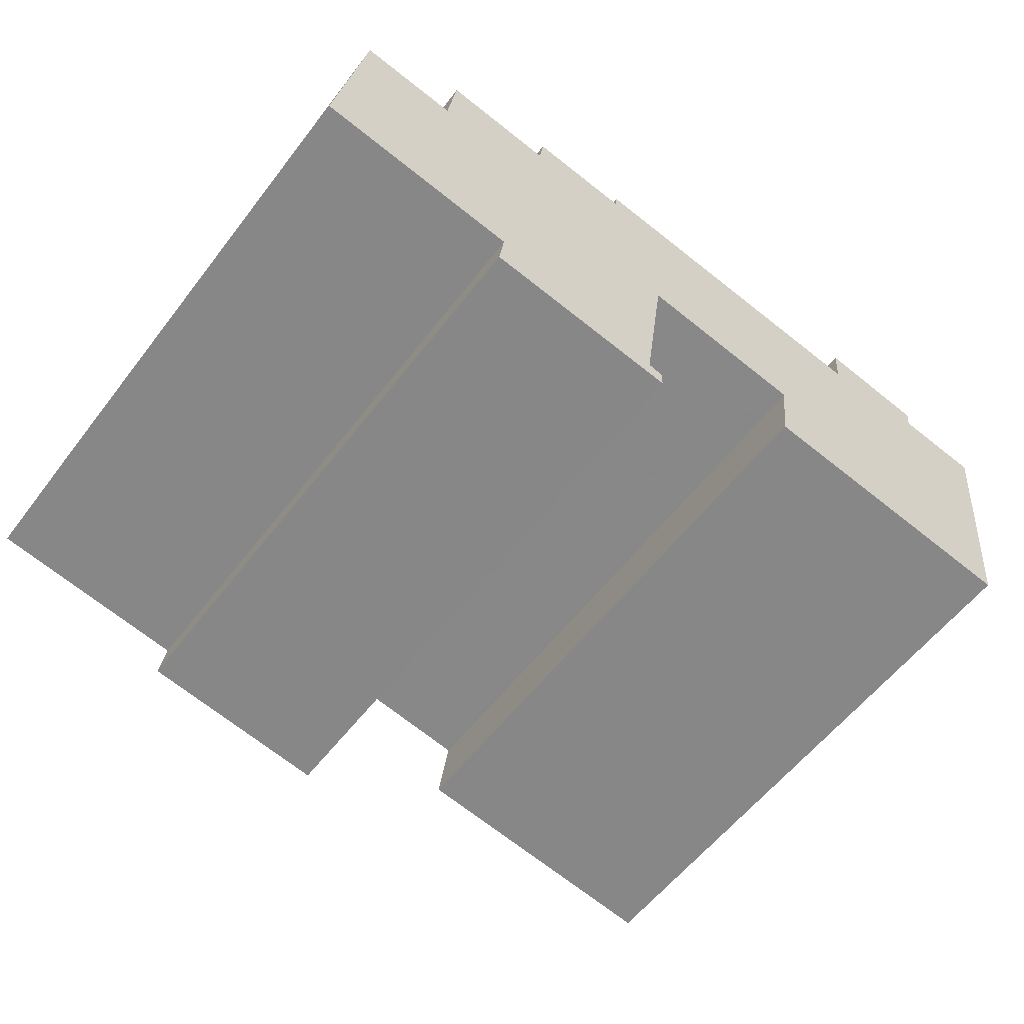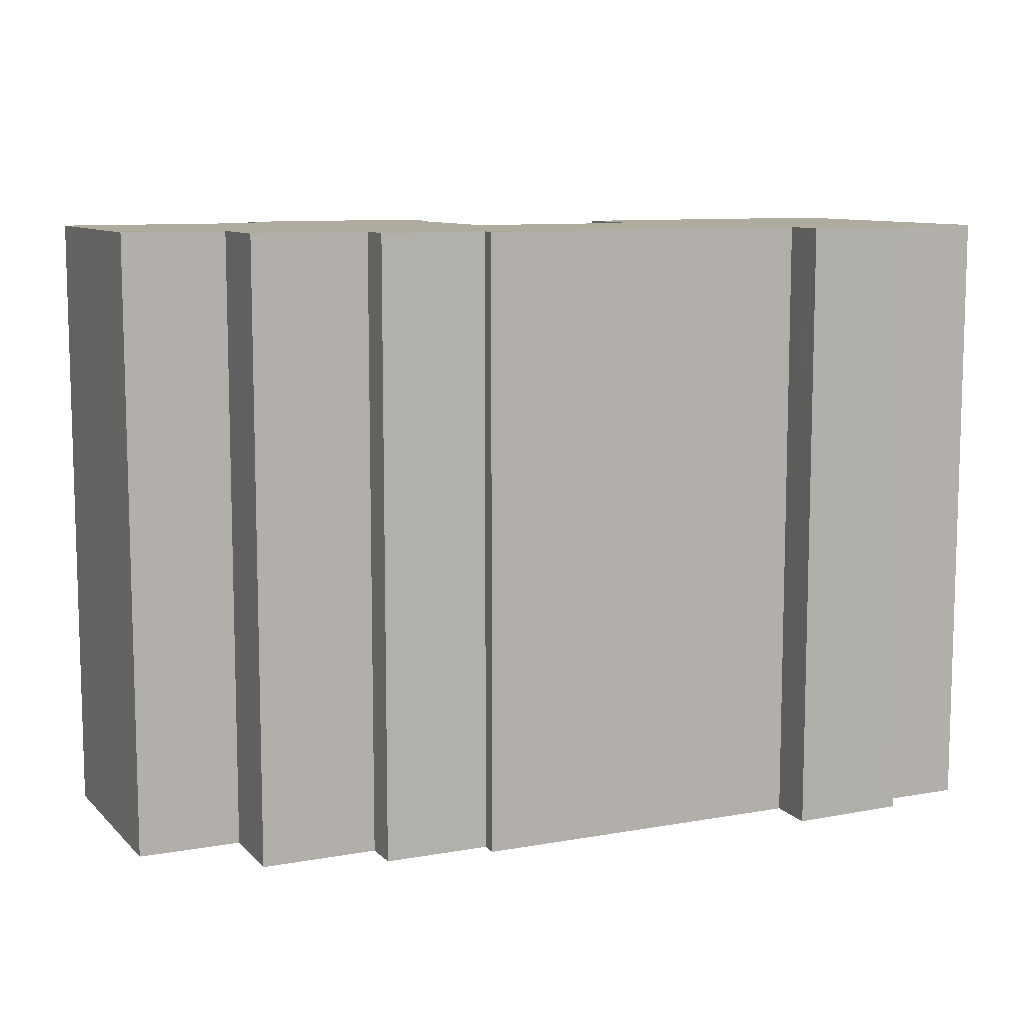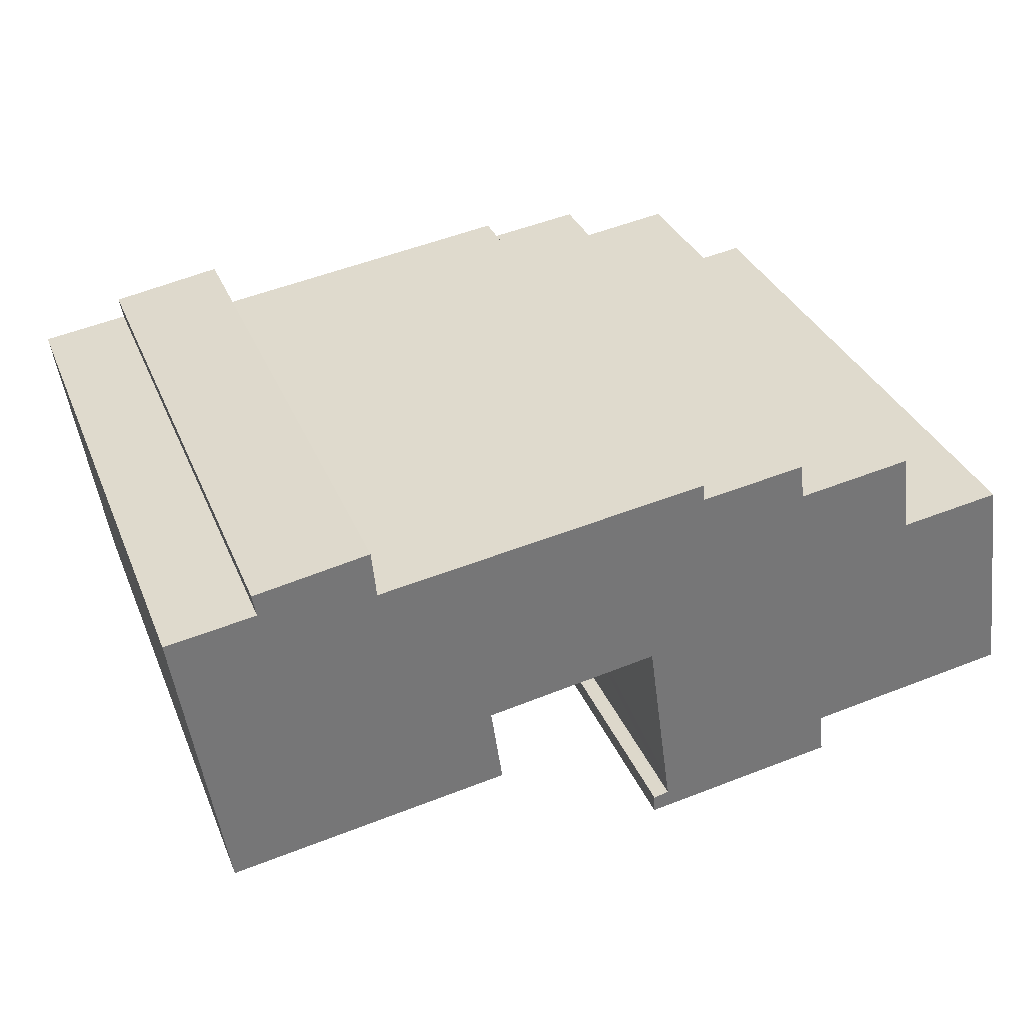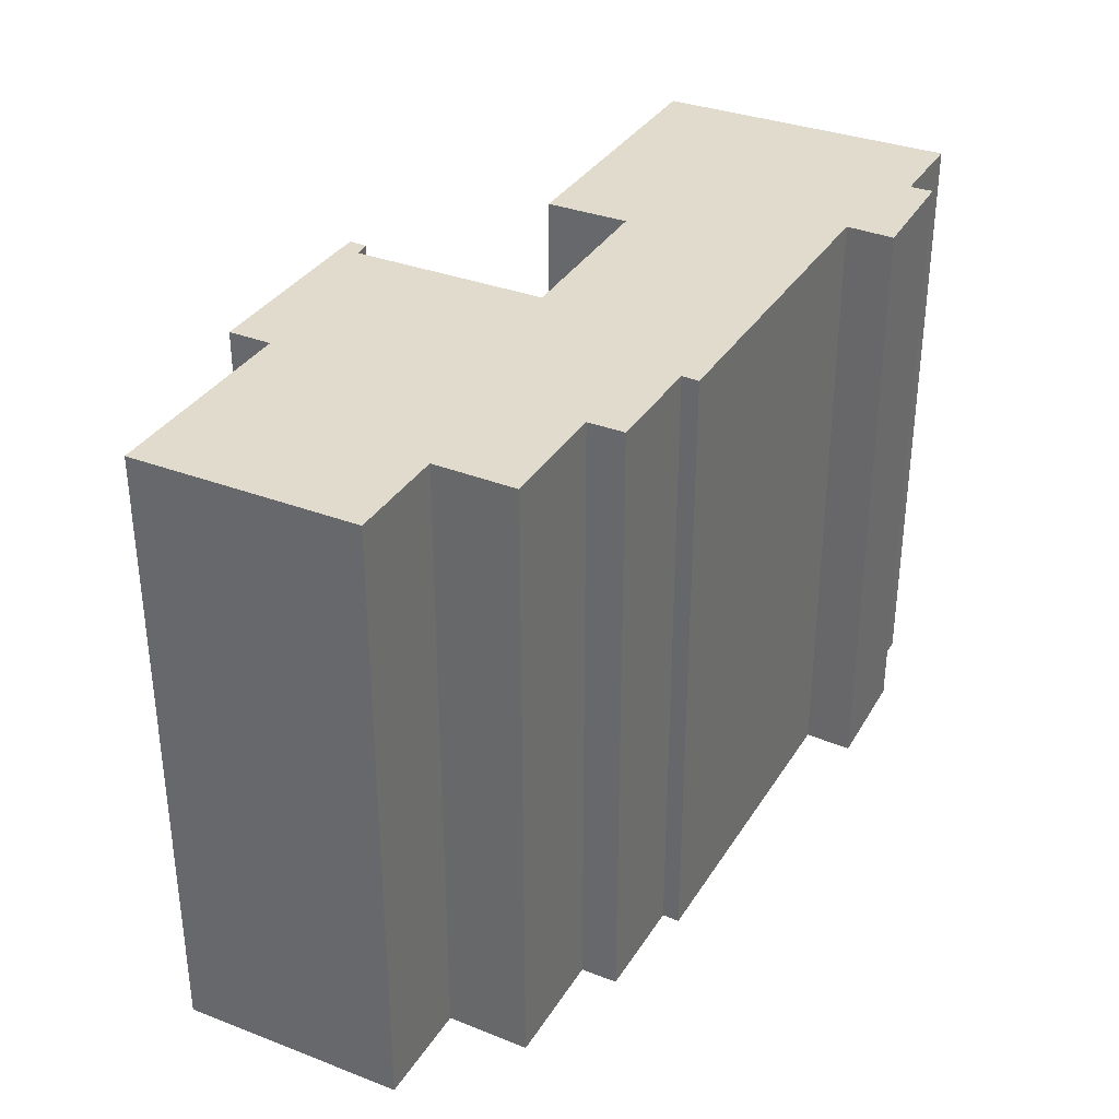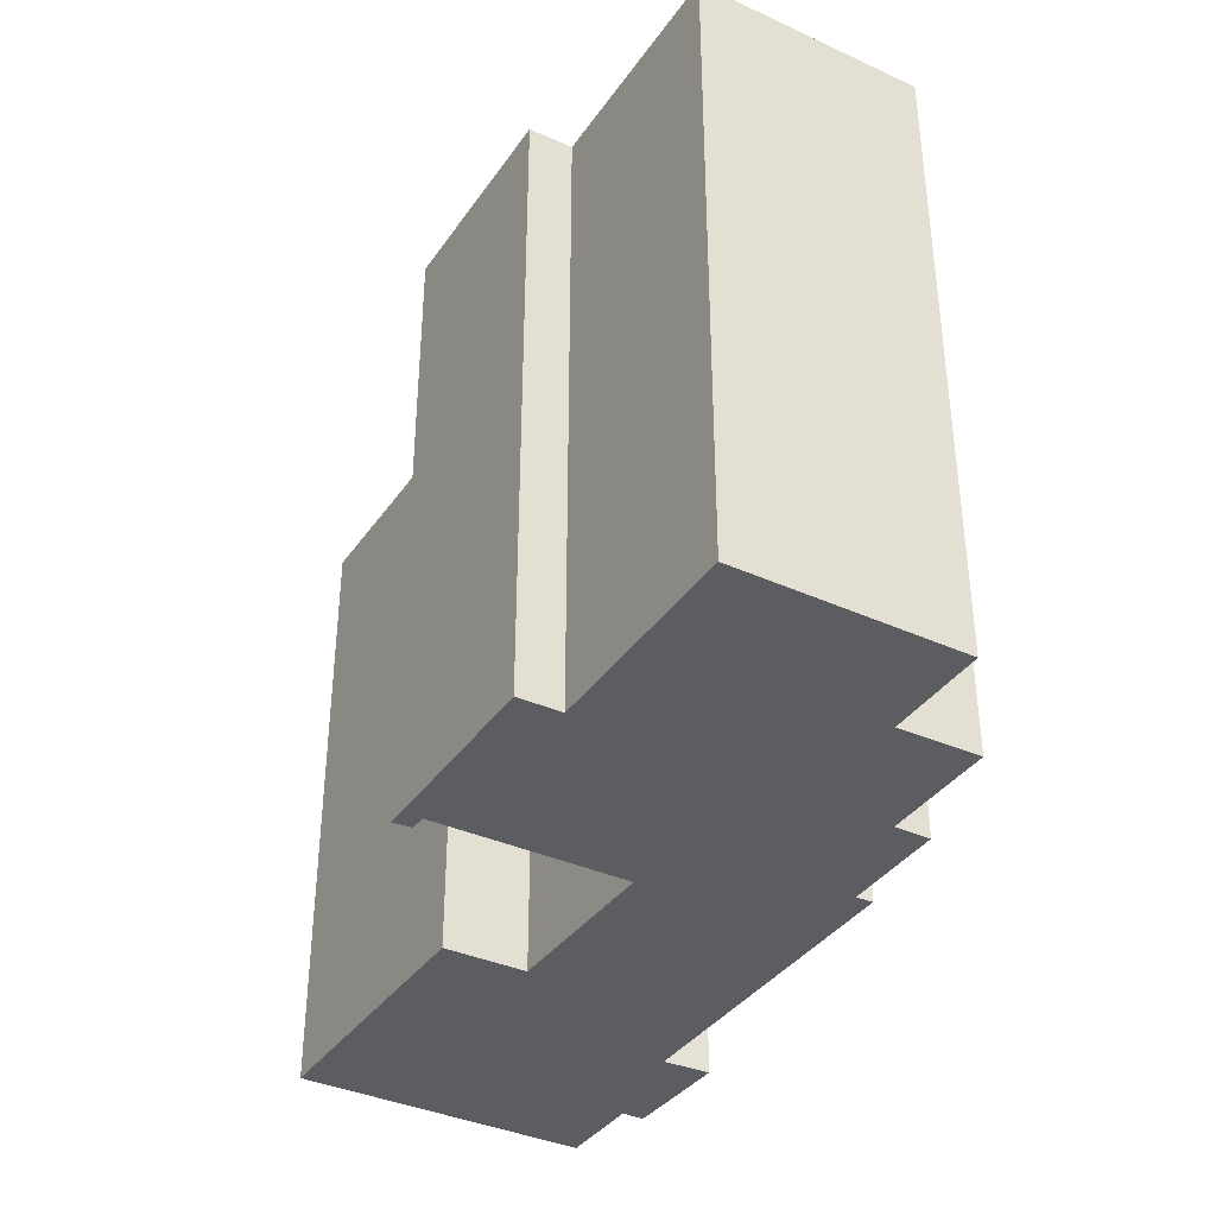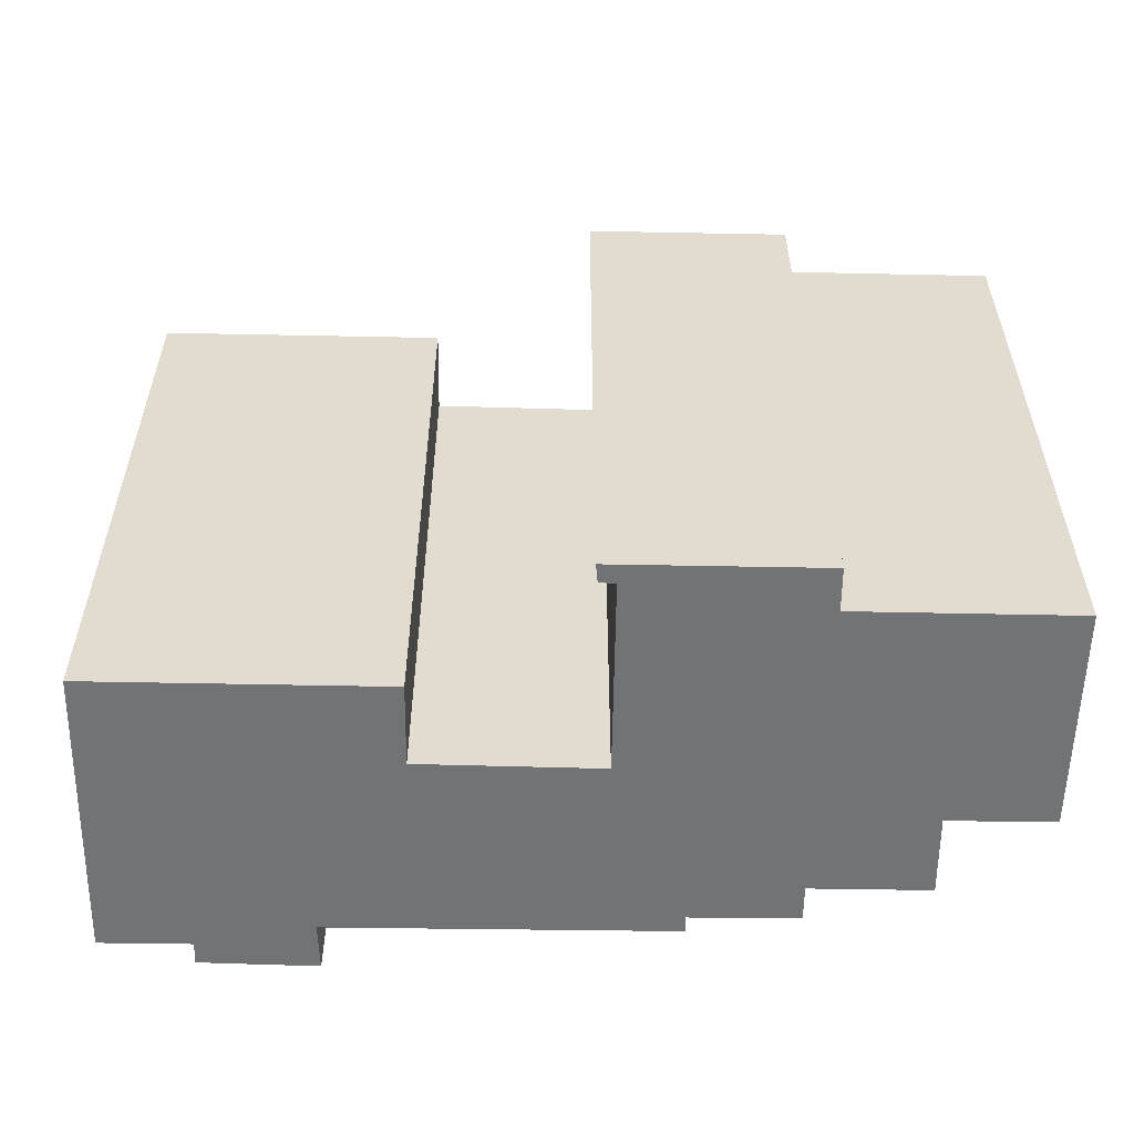
<metadata>
{"format":"obj","ext":"obj","renderer":"f3d","projection":"perspective","resolution":1024,"background":"white","views":[{"elev":-58.4,"azim":-37.3,"up":"+Z"},{"elev":9.6,"azim":-17.1,"up":"+Y"},{"elev":33.9,"azim":159.5,"up":"+Z"},{"elev":33.9,"azim":-54.5,"up":"+Y"},{"elev":-37.1,"azim":-112.3,"up":"+Y"},{"elev":-55.9,"azim":-172.9,"up":"+Y"}]}
</metadata>
<code>
v  23.22 17.43 7.724
v  20.07 17.43 8.804
v  23.31 17.43 8.266
v  23.2 17.43 7.625
v  24.8 17.43 1.036
v  24.68 17.43 7.415
v  25.73 17.43 7.265
v  24.48 17.43 -1.125
v  16.43 17.43 0.05
v  19.94 17.43 7.44
v  20.01 17.43 8.173
v  16.75 17.43 2.391
v  17.45 17.43 7.788
v  16.74 17.43 2.292
v  12.64 17.43 8.458
v  16.65 17.43 2.407
v  11.9 17.43 3.147
v  10.49 17.43 8.758
v  11.8 17.43 3.162
v  11.79 17.43 3.063
v  11.12 17.43 -1.731
v  10.45 17.43 8.276
v  7.469 17.43 8.682
v  11.04 17.43 -2.291
v  11.06 17.43 -2.844
v  7.331 17.43 7.666
v  5.792 17.43 -2.082
v  5.946 17.43 -0.873
v  5.933 17.43 -0.972
v  4.056 17.43 8.135
v  3.968 17.43 7.415
v  3.775 17.43 5.839
v  2.842 17.43 -0.417
v  3.732 17.43 5.845
v  0.887 17.43 6.24
v  0 17.43 1.067e-15
v  0.681 17.43 4.792
v  11.46 17.43 -2.902
v  11.14 17.43 -2.313
v  11.48 17.43 -2.388
v  11.46 1.777e-16 -2.902
v  5.792 1.275e-16 -2.082
v  11.06 1.741e-16 -2.844
v  5.946 5.346e-17 -0.873
v  0 0 0
v  2.842 2.553e-17 -0.417
v  24.48 6.889e-17 -1.125
v  16.43 -3.062e-18 0.05
v  16.75 -1.464e-16 2.391
v  16.65 -1.474e-16 2.407
v  11.8 -1.936e-16 3.162
v  11.9 -1.927e-16 3.147
v  5.933 5.952e-17 -0.972
v  0.887 -3.821e-16 6.24
v  0.681 -2.934e-16 4.792
v  3.775 -3.575e-16 5.839
v  4.056 -4.981e-16 8.135
v  3.968 -4.54e-16 7.415
v  7.331 -4.694e-16 7.666
v  7.469 -5.316e-16 8.682
v  10.45 -5.068e-16 8.276
v  10.49 -5.363e-16 8.758
v  19.94 -4.556e-16 7.44
v  20.07 -5.391e-16 8.804
v  20.01 -5.005e-16 8.173
v  16.74 -1.403e-16 2.292
v  3.732 -3.579e-16 5.845
v  12.64 -5.179e-16 8.458
v  17.45 -4.769e-16 7.788
v  23.31 -5.061e-16 8.266
v  23.2 -4.669e-16 7.625
v  25.73 -4.449e-16 7.265
v  24.68 -4.54e-16 7.415
v  11.04 1.403e-16 -2.291
v  11.48 1.462e-16 -2.388
v  11.14 1.416e-16 -2.313
v  23.22 -4.73e-16 7.724
v  24.8 -6.344e-17 1.036
v  11.12 1.06e-16 -1.731
v  11.79 -1.876e-16 3.063
g defaultobject
f 1 2 3
f 2 1 4
f 5 6 7
f 6 5 4
f 4 5 8
f 4 8 9
f 4 9 10
f 4 10 2
f 2 10 11
f 10 9 12
f 10 12 13
f 12 9 14
f 12 15 13
f 15 12 16
f 15 16 17
f 15 17 18
f 18 17 19
f 18 19 20
f 18 20 21
f 18 21 22
f 22 21 23
f 23 21 24
f 23 24 25
f 23 25 26
f 26 25 27
f 26 27 28
f 28 27 29
f 28 30 26
f 30 28 31
f 31 28 32
f 32 28 33
f 32 33 34
f 34 33 35
f 35 33 36
f 35 36 37
f 38 39 40
f 39 38 25
f 39 25 24
f 41 25 38
f 25 41 27
f 27 41 42
f 42 41 43
f 44 33 28
f 33 44 36
f 36 44 45
f 45 44 46
f 47 9 8
f 9 47 48
f 49 16 12
f 16 49 17
f 17 49 19
f 19 49 50
f 19 50 51
f 51 50 52
f 42 29 27
f 29 42 28
f 28 42 44
f 44 42 53
f 45 37 36
f 37 45 35
f 35 45 54
f 54 45 55
f 56 31 32
f 31 56 30
f 30 56 57
f 57 56 58
f 59 23 26
f 23 59 60
f 61 18 22
f 18 61 62
f 63 11 10
f 11 63 2
f 2 63 64
f 64 63 65
f 48 14 9
f 14 48 12
f 12 48 49
f 49 48 66
f 54 34 35
f 34 54 32
f 32 54 56
f 56 54 67
f 57 26 30
f 26 57 59
f 60 22 23
f 22 60 61
f 62 15 18
f 15 62 13
f 13 62 10
f 10 62 68
f 10 68 69
f 10 69 63
f 64 3 2
f 3 64 70
f 71 6 4
f 6 71 7
f 7 71 72
f 72 71 73
f 74 39 24
f 39 74 40
f 40 74 75
f 75 74 76
f 70 1 3
f 1 70 4
f 4 70 71
f 71 70 77
f 72 5 7
f 5 72 8
f 8 72 47
f 47 72 78
f 51 20 19
f 20 51 21
f 21 51 24
f 24 51 79
f 24 79 74
f 79 51 80
f 75 38 40
f 38 75 41
f 64 63 70
f 63 64 65
f 78 48 47
f 48 78 72
f 48 72 73
f 48 73 71
f 48 71 77
f 48 77 70
f 48 70 63
f 48 63 49
f 49 63 69
f 48 49 66
f 49 69 50
f 50 69 52
f 52 69 68
f 52 68 51
f 62 61 68
f 75 43 41
f 43 75 76
f 43 76 42
f 42 76 74
f 42 74 79
f 42 79 80
f 42 80 51
f 42 51 68
f 42 68 61
f 42 61 59
f 59 61 60
f 42 59 53
f 53 59 44
f 59 46 44
f 46 59 56
f 56 59 58
f 58 59 57
f 56 45 46
f 45 56 67
f 45 67 54
f 45 54 55

</code>
